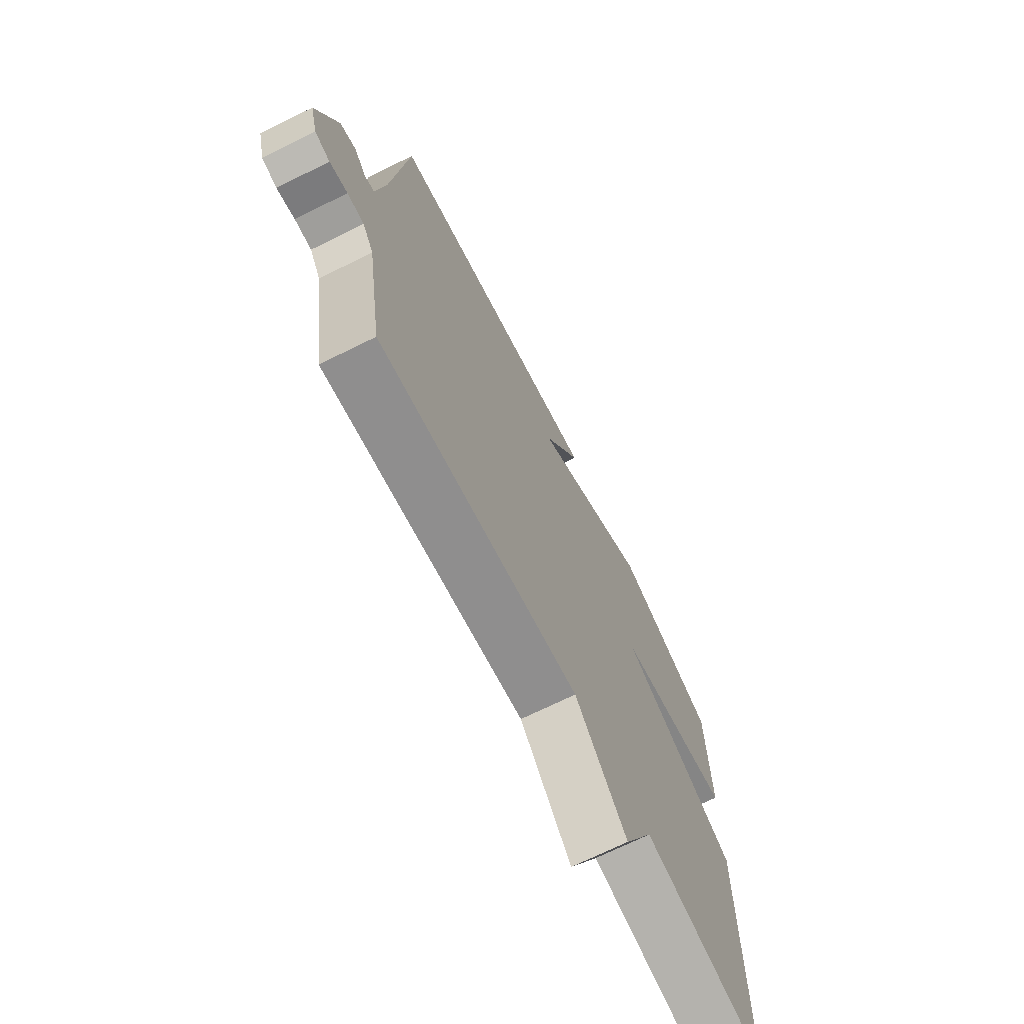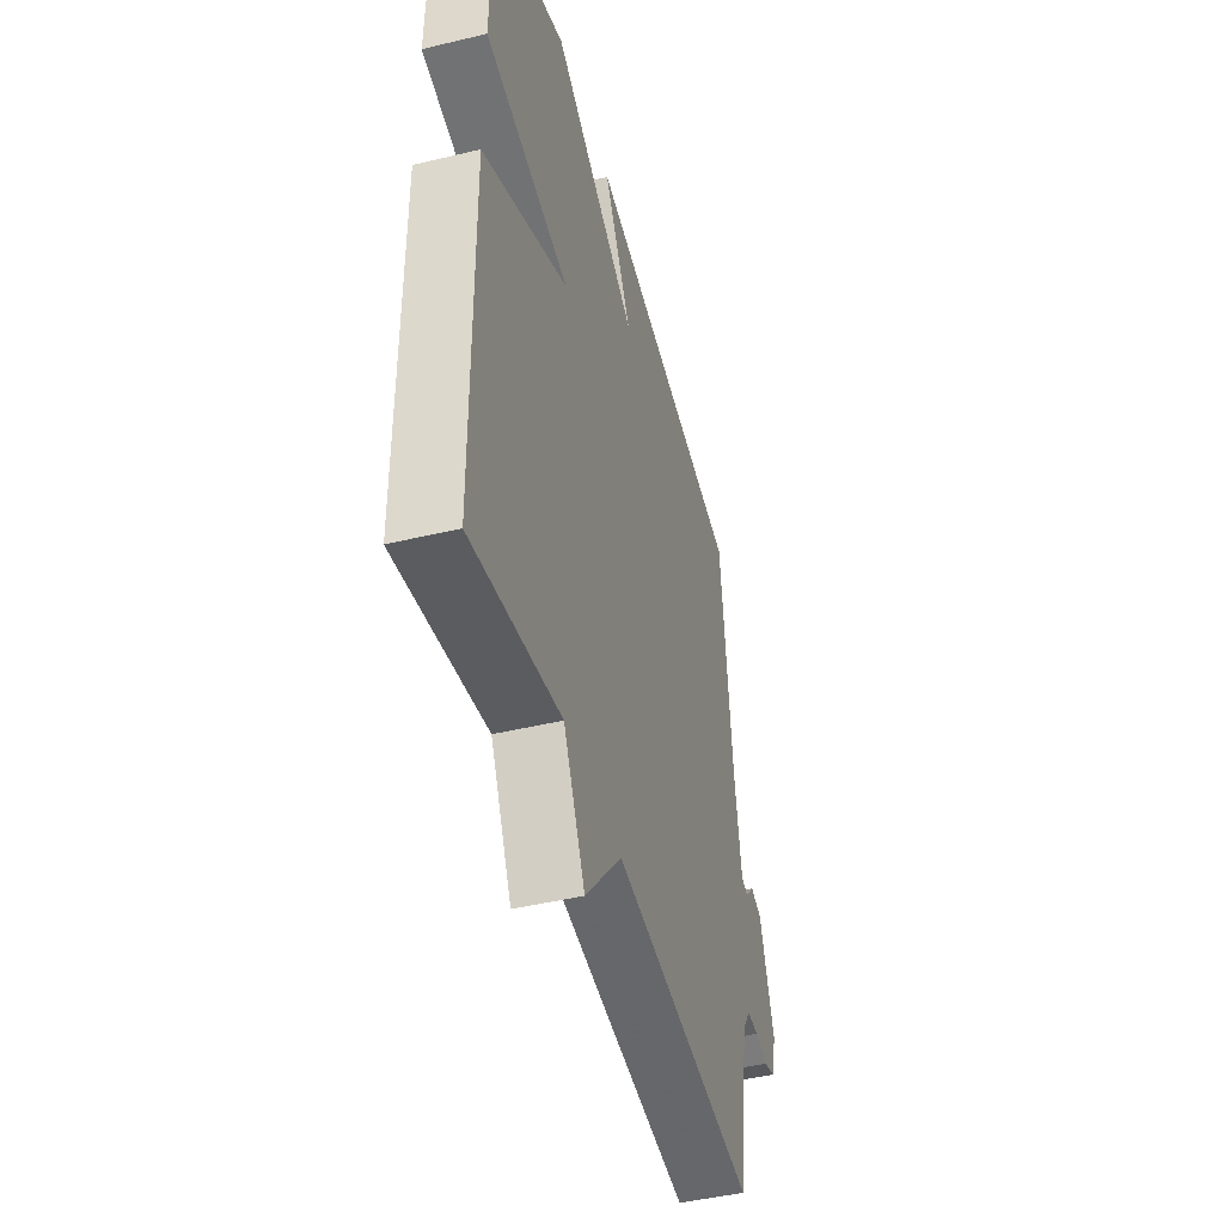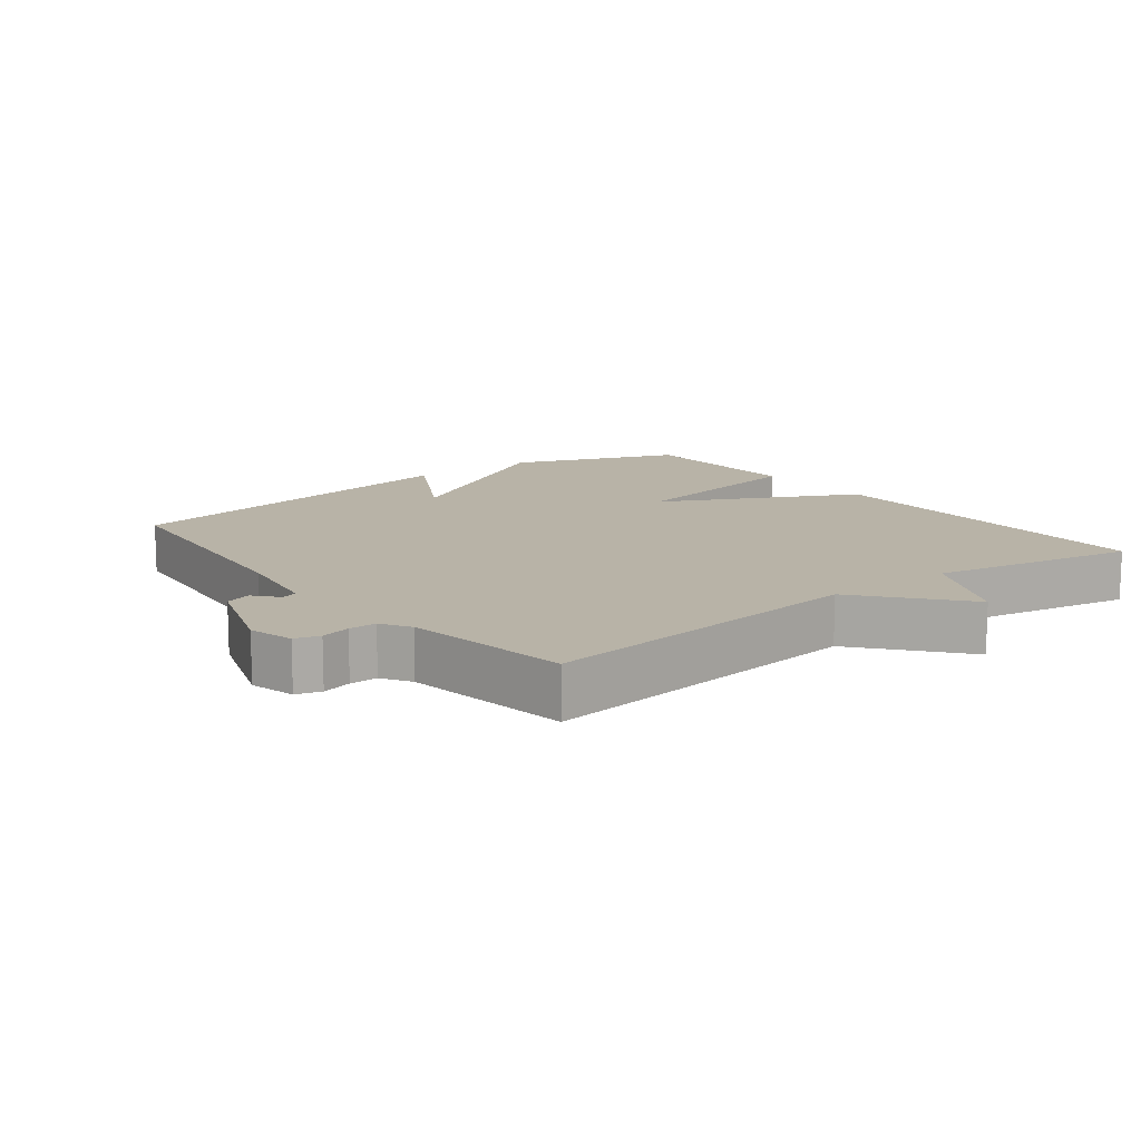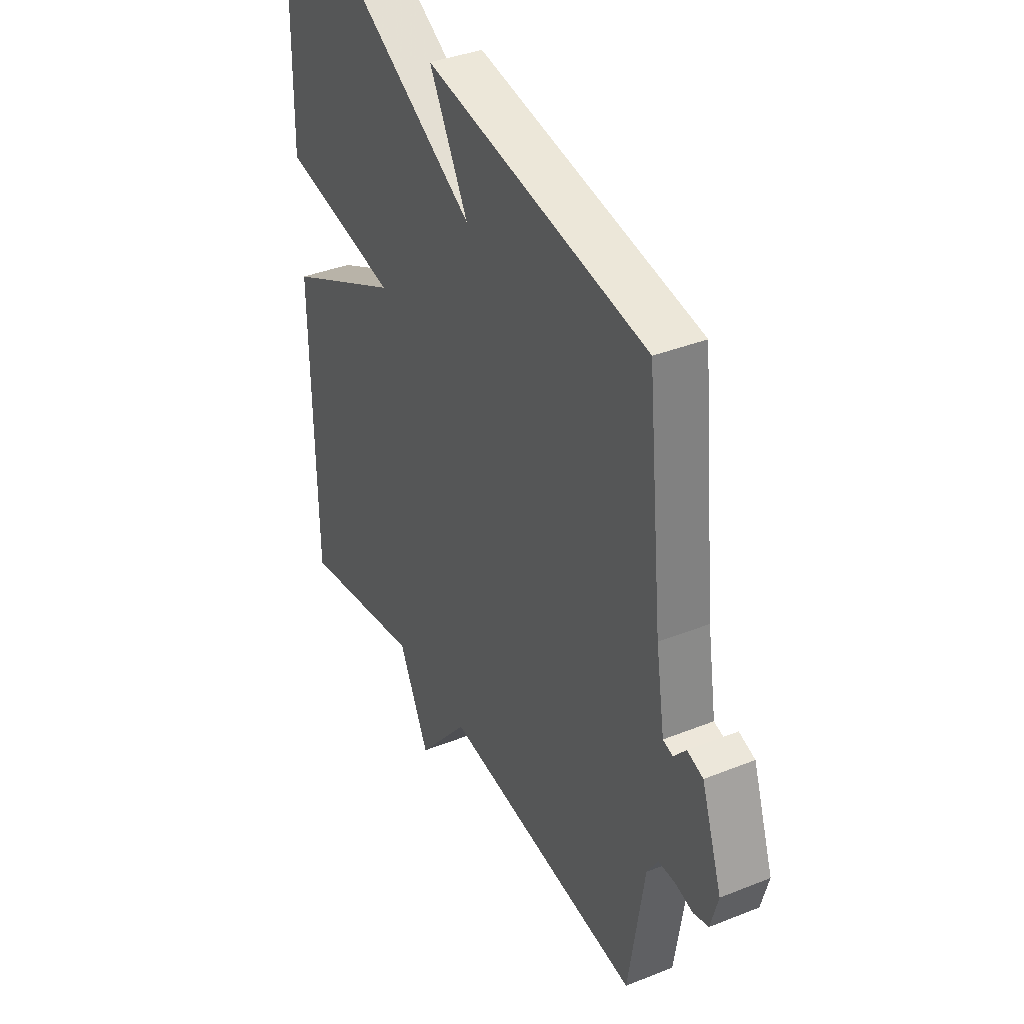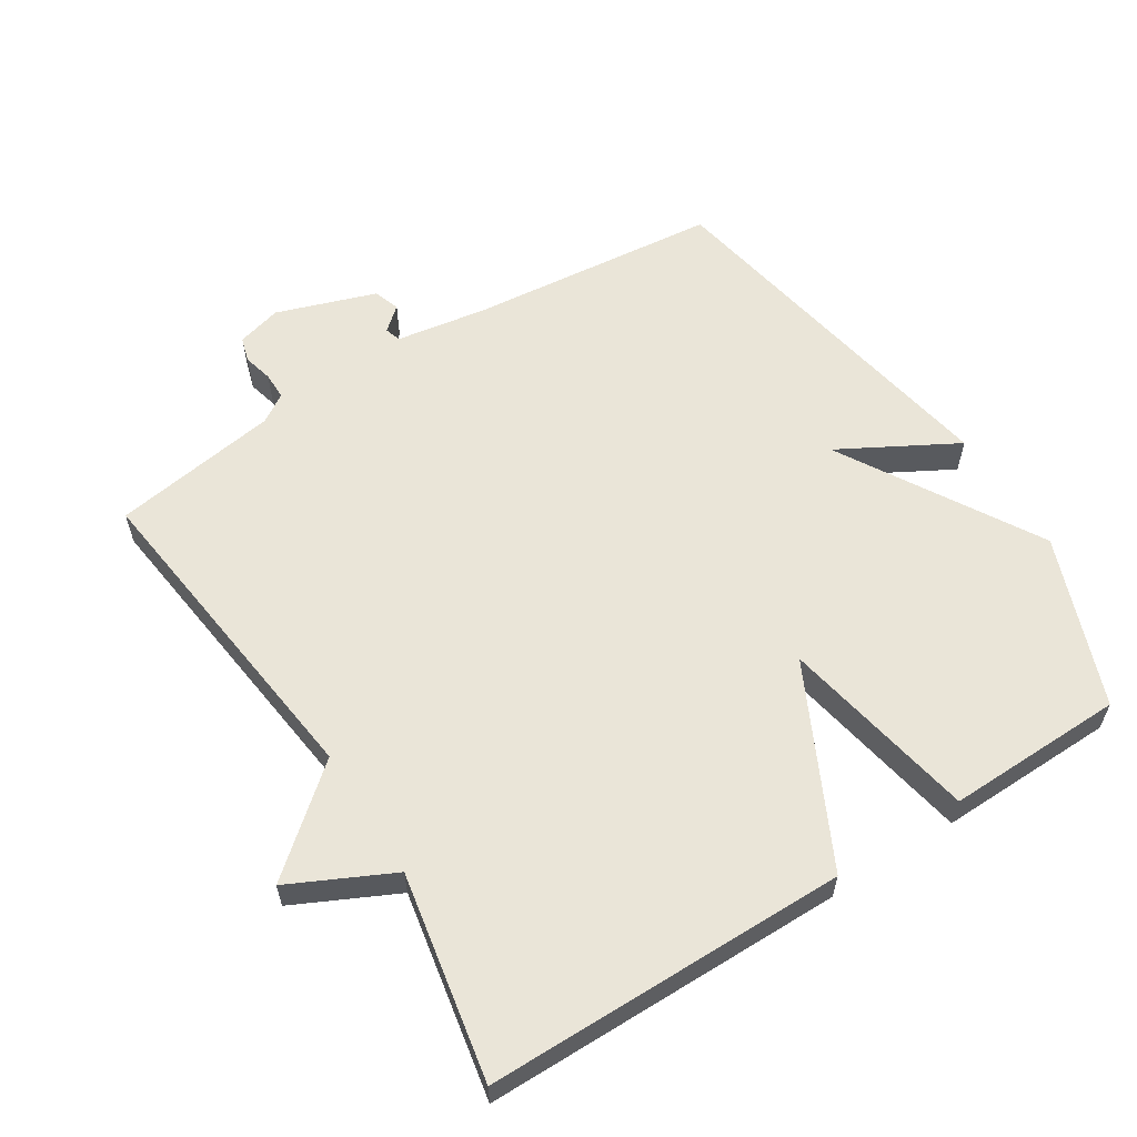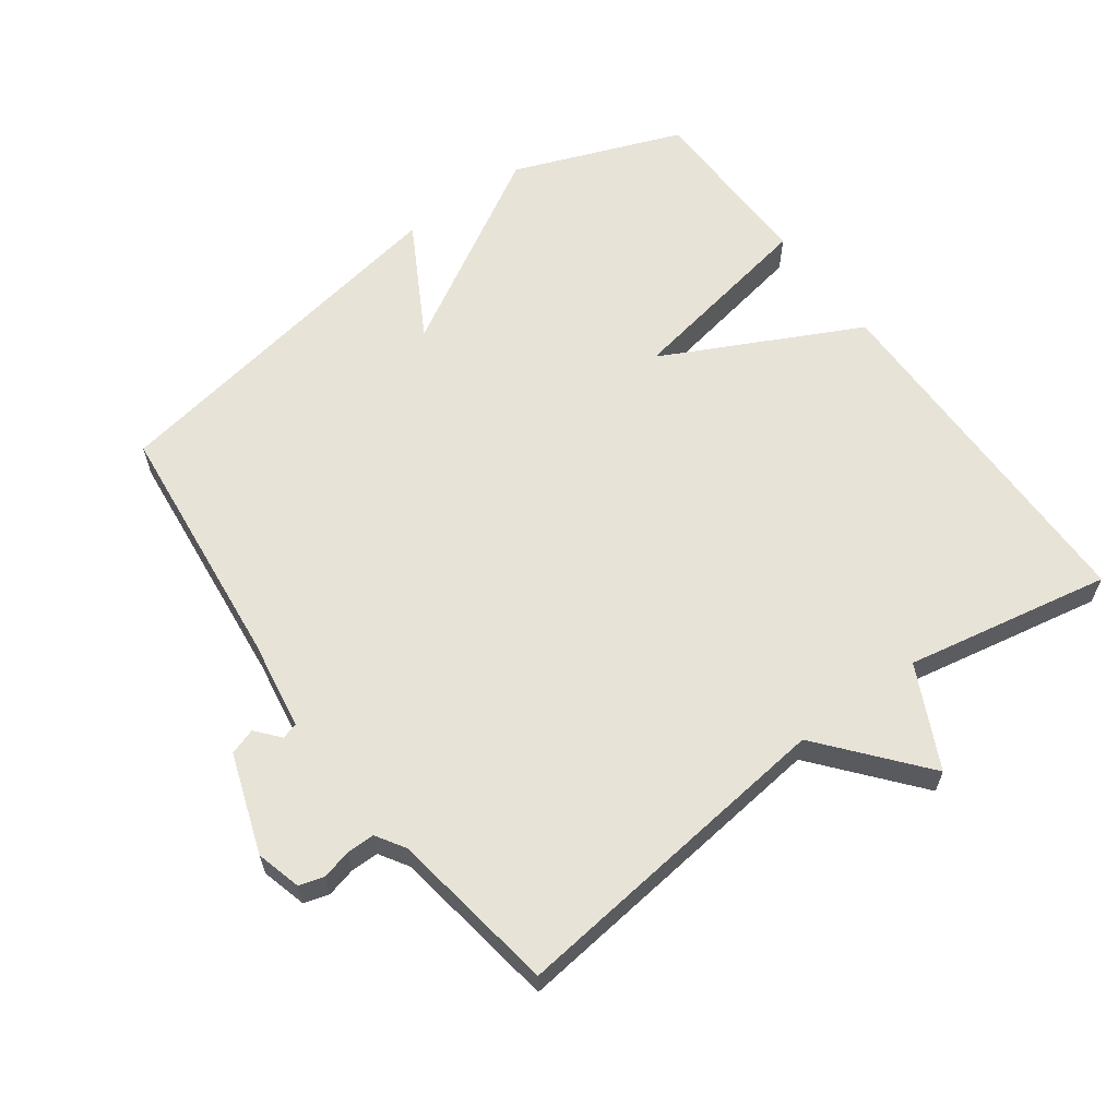
<metadata>
{"format":"obj","ext":"obj","renderer":"f3d","projection":"perspective","resolution":1024,"background":"white","views":[{"elev":-70.8,"azim":116.3,"up":"+Z"},{"elev":-45.7,"azim":-74.6,"up":"+Z"},{"elev":12.8,"azim":142.4,"up":"+Y"},{"elev":37.6,"azim":63.0,"up":"+Z"},{"elev":59.1,"azim":-122.5,"up":"+Y"},{"elev":61.7,"azim":143.9,"up":"+Y"}]}
</metadata>
<code>
v -0.5 0.07 0.5
v -0.249 0.07 0.596
v 0.047 0.07 0.424
v -0.049 0.07 0.596
v 0.5 0.07 0.5
v 0.539 0.07 0.126
v 0.561 0.07 -0.009
v 0.585 0.07 -0.016
v 0.615 0.07 0.019
v 0.654 0.07 0.006
v 0.705 0.07 -0.142
v 0.687 0.07 -0.209
v 0.65 0.07 -0.22
v 0.606 0.07 -0.209
v 0.565 0.07 -0.209
v 0.538 0.07 -0.252
v 0.5 0.07 -0.5
v 0.006 0.07 -0.442
v -0.12 0.07 -0.593
v -0.194 0.07 -0.442
v -0.5 0.07 -0.5
v -0.505 0.07 0.036
v -0.213 0.07 0.182
v -0.505 0.07 0.236
v -0.5 0 0.5
v -0.249 0 0.596
v 0.047 0 0.424
v -0.049 0 0.596
v 0.5 0 0.5
v 0.539 0 0.126
v 0.561 0 -0.009
v 0.585 0 -0.016
v 0.615 0 0.019
v 0.654 0 0.006
v 0.705 0 -0.142
v 0.687 0 -0.209
v 0.65 0 -0.22
v 0.606 0 -0.209
v 0.565 0 -0.209
v 0.538 0 -0.252
v 0.5 0 -0.5
v 0.006 0 -0.442
v -0.12 0 -0.593
v -0.194 0 -0.442
v -0.5 0 -0.5
v -0.505 0 0.036
v -0.213 0 0.182
v -0.505 0 0.236
f 1 2 3
f 24 1 3
f 23 24 3
f 20 21 22 23
f 20 23 3
f 19 20 3
f 18 19 3
f 16 17 18 3
f 4 5 6
f 3 4 6
f 16 3 6
f 15 16 6
f 12 13 14
f 11 12 14
f 10 11 14
f 9 10 14
f 8 9 14
f 7 8 14 15
f 6 7 15
f 27 26 25
f 27 25 48
f 27 48 47
f 47 46 45 44
f 27 47 44
f 27 44 43
f 27 43 42
f 27 42 41 40
f 30 29 28
f 30 28 27
f 30 27 40
f 30 40 39
f 38 37 36
f 38 36 35
f 38 35 34
f 38 34 33
f 38 33 32
f 39 38 32 31
f 39 31 30
f 1 25 26 2
f 2 26 27 3
f 3 27 28 4
f 4 28 29 5
f 5 29 30 6
f 6 30 31 7
f 7 31 32 8
f 8 32 33 9
f 9 33 34 10
f 10 34 35 11
f 11 35 36 12
f 12 36 37 13
f 13 37 38 14
f 14 38 39 15
f 15 39 40 16
f 16 40 41 17
f 17 41 42 18
f 18 42 43 19
f 19 43 44 20
f 20 44 45 21
f 21 45 46 22
f 22 46 47 23
f 23 47 48 24
f 24 48 25 1

</code>
